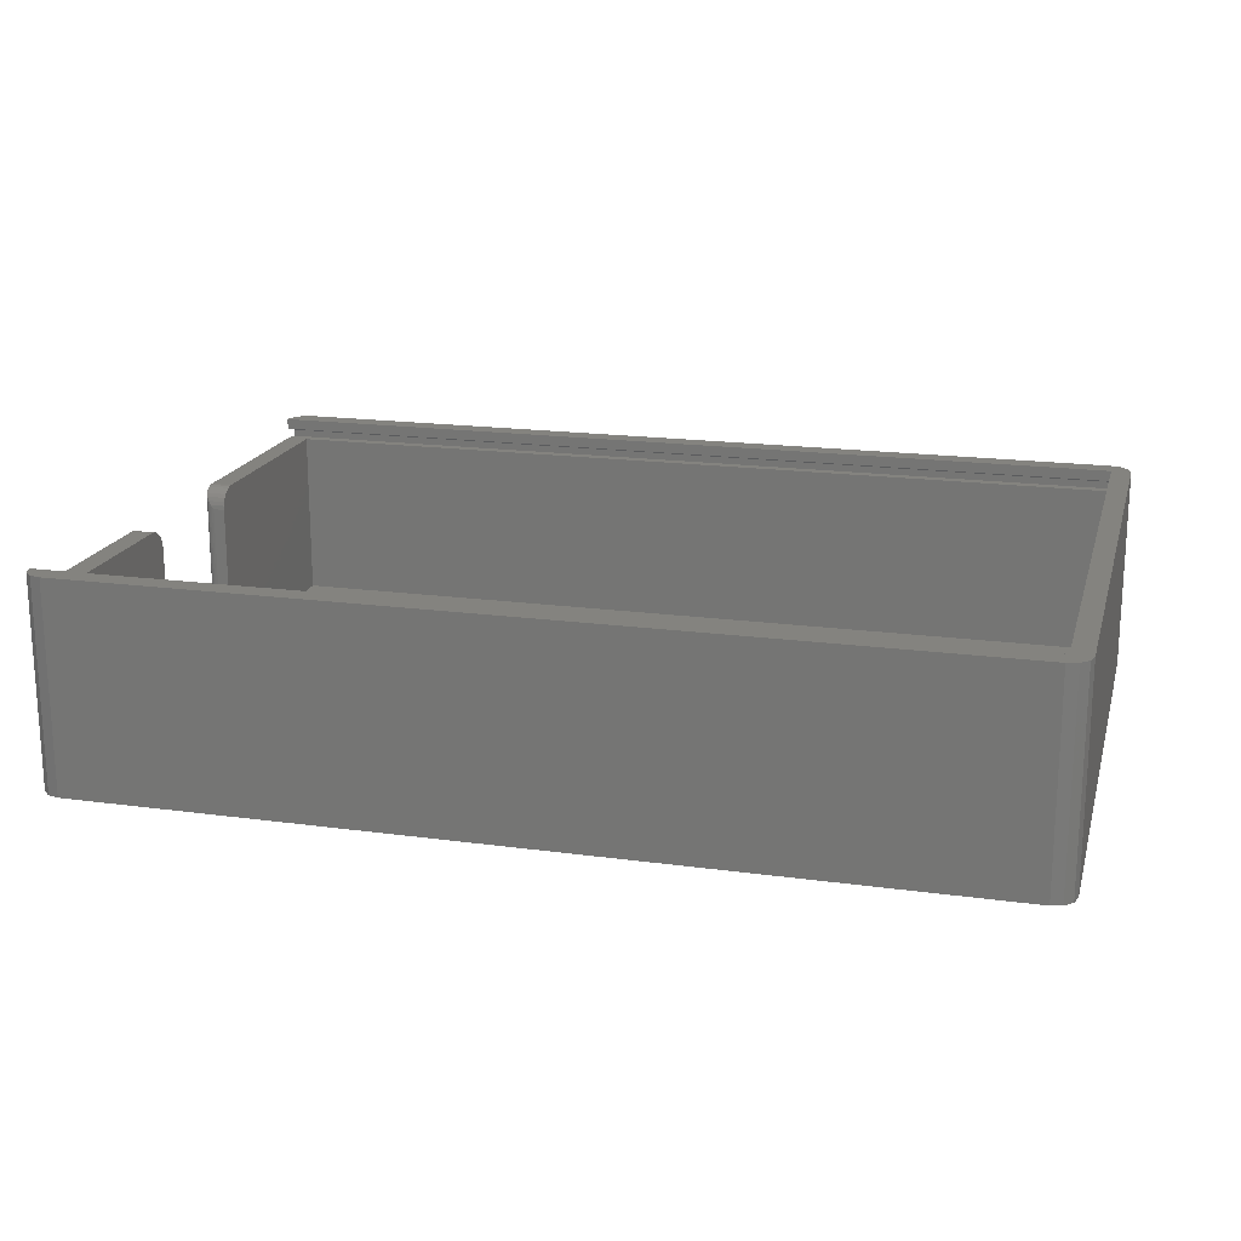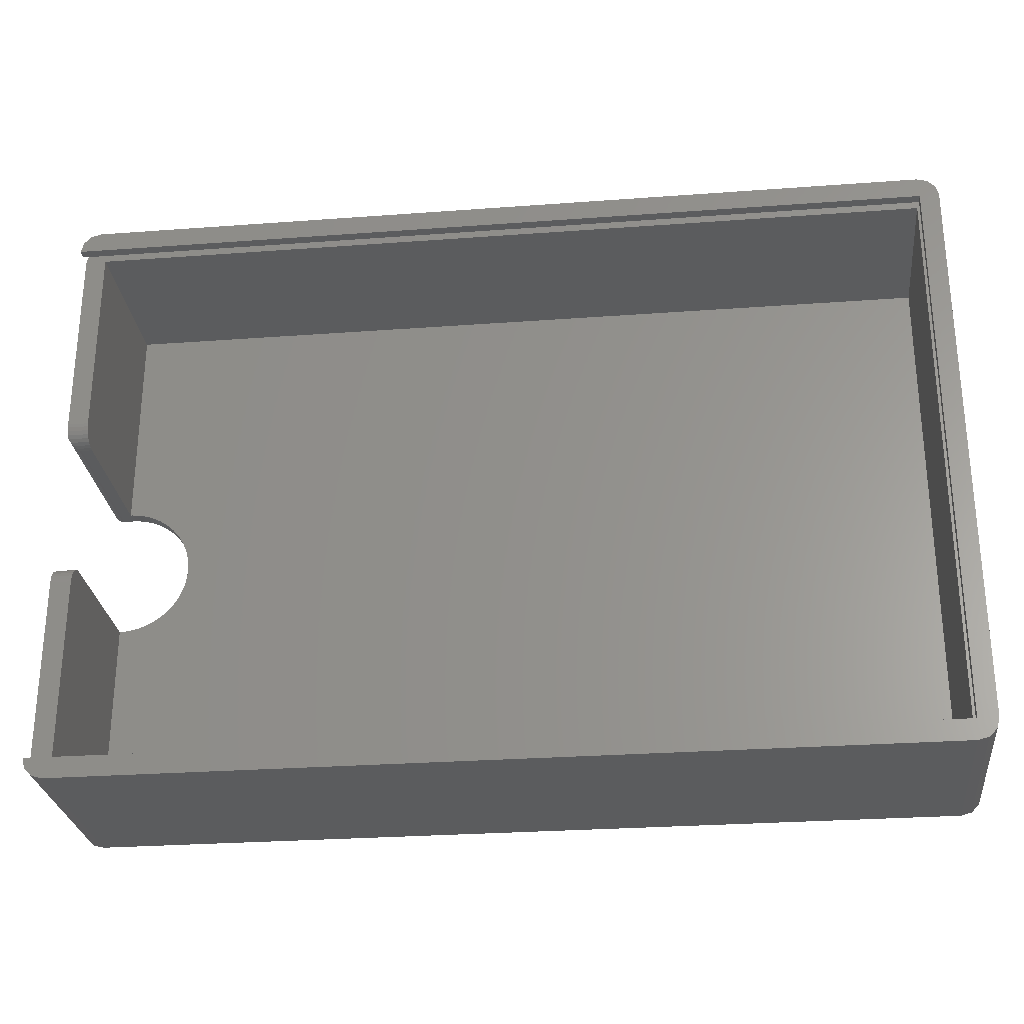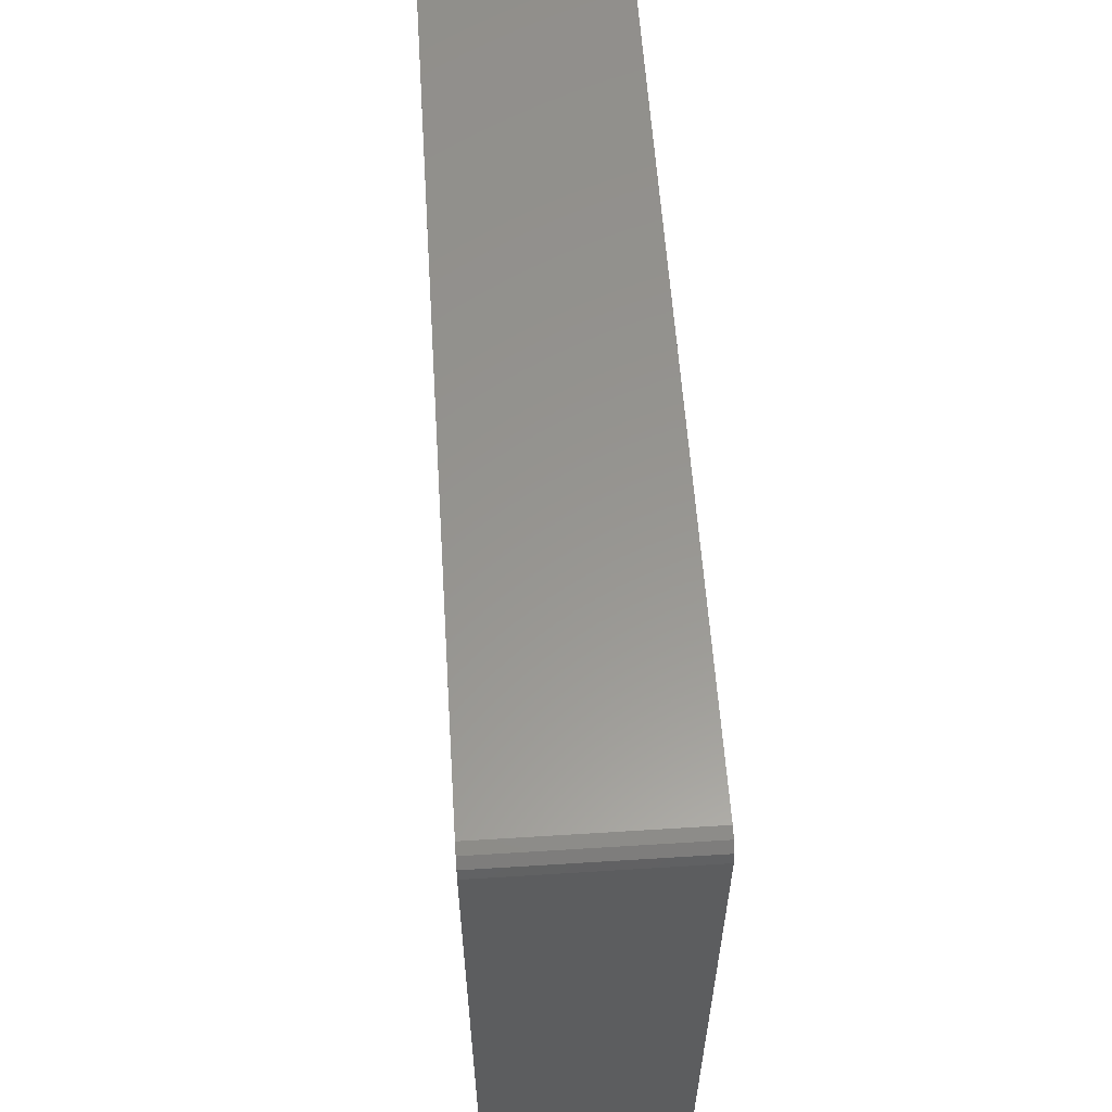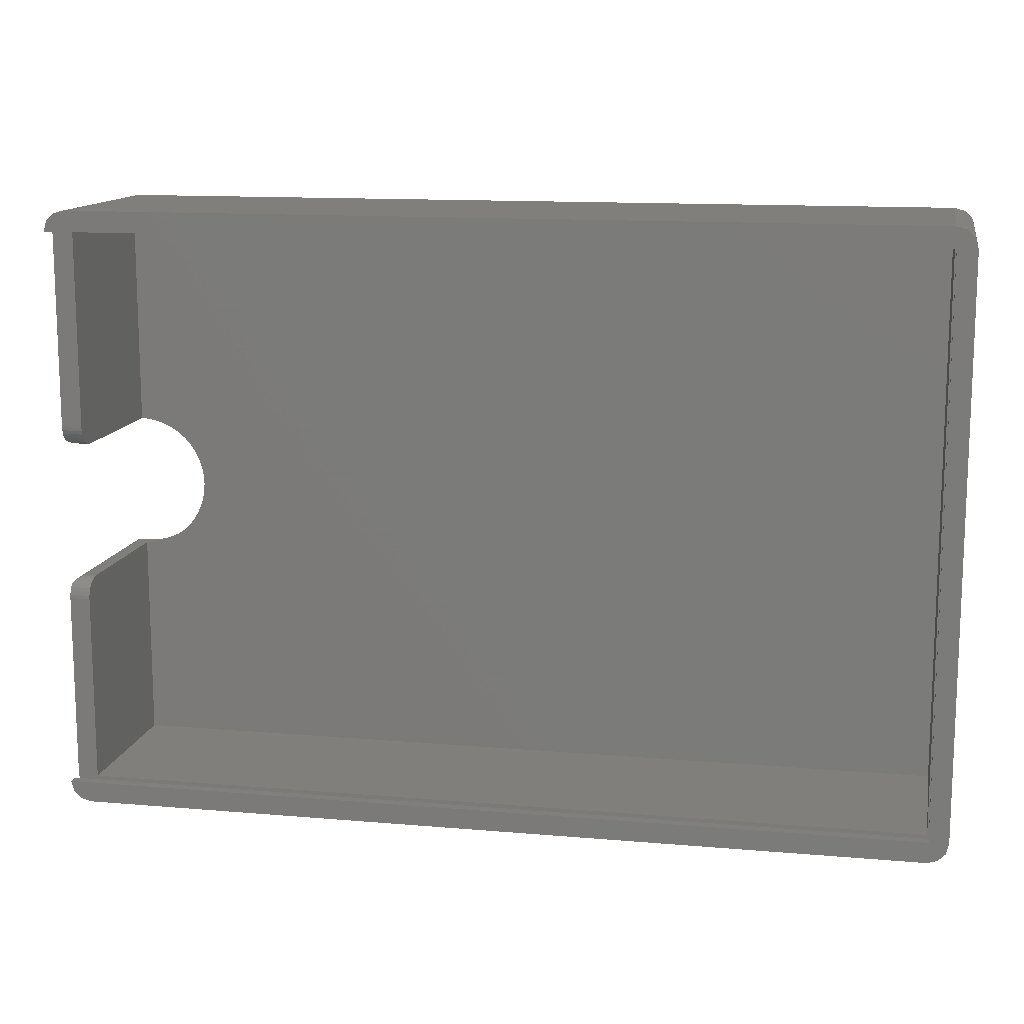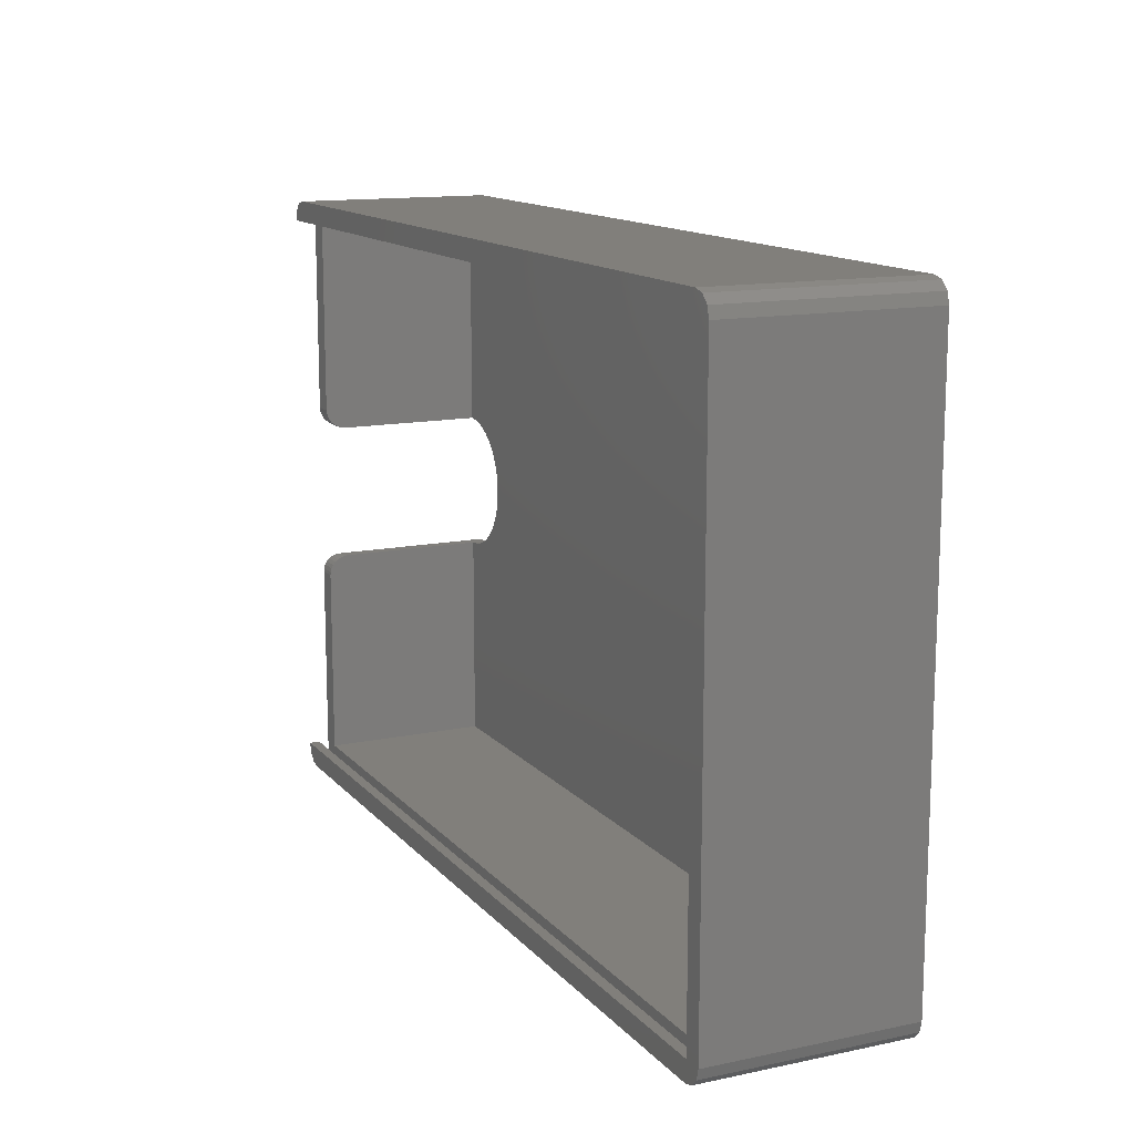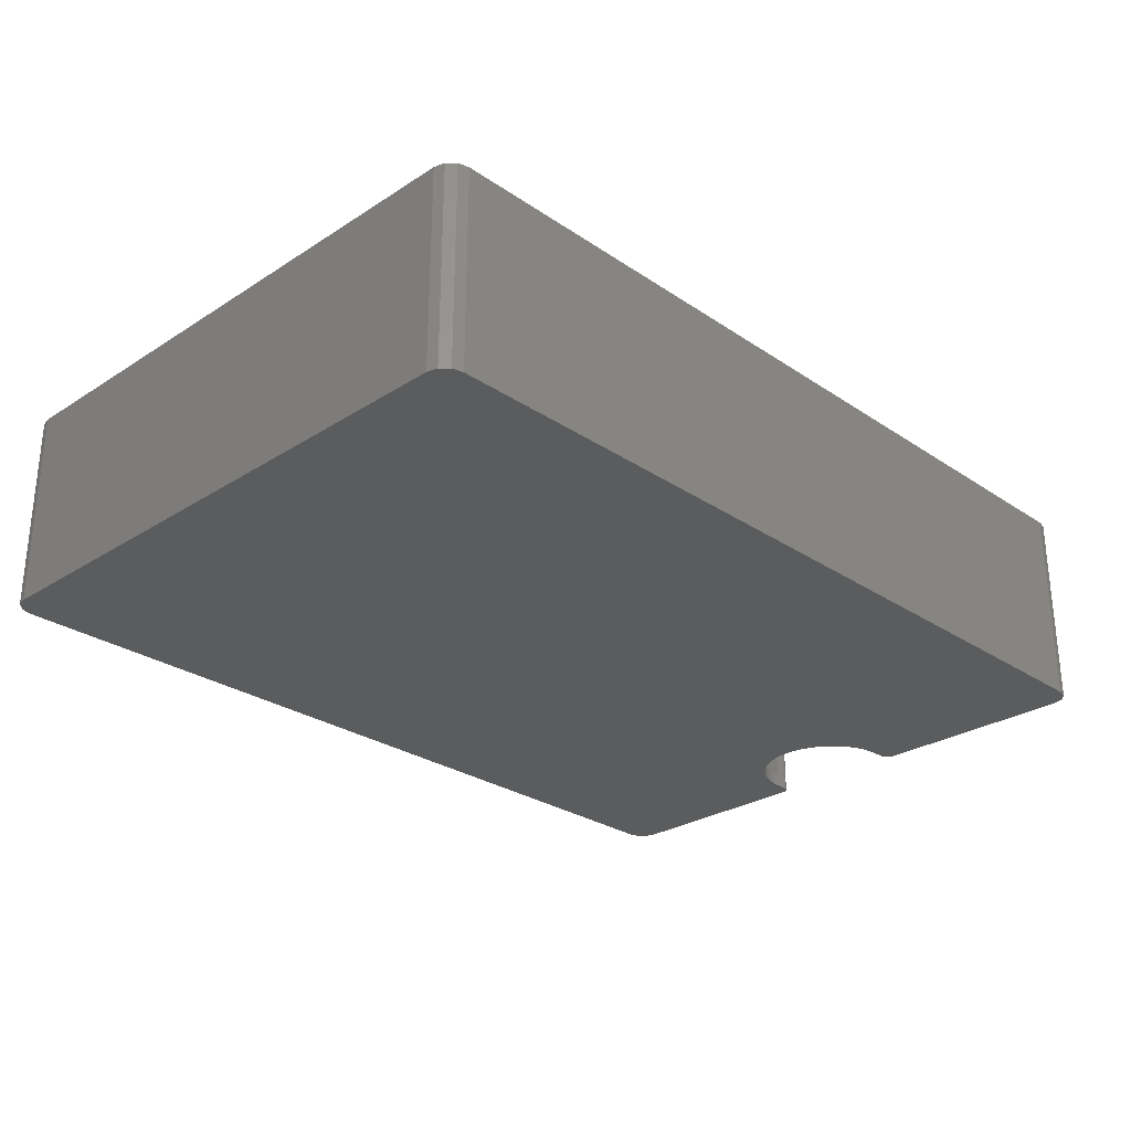
<metadata>
{"format":"stl","ext":"stl","renderer":"f3d","projection":"perspective","resolution":1024,"background":"white","views":[{"elev":18.4,"azim":14.7,"up":"+Z"},{"elev":-27.6,"azim":6.5,"up":"+Y"},{"elev":58.1,"azim":86.3,"up":"+Y"},{"elev":13.0,"azim":11.2,"up":"+Y"},{"elev":13.4,"azim":64.8,"up":"+Y"},{"elev":-27.6,"azim":134.3,"up":"+Z"}]}
</metadata>
<code>
# stl→obj: 198 verts, 392 faces
v 126.2 3 27.5
v 126.2 85 29
v 126.2 85 27.5
v 126.2 3 29
v 0 3 26
v 3 3 26
v 3 30.6 26
v 0 30.6 26
v 0.4019 1.5 26
v 127.5 86.5 26
v 126 85 26
v 127.5 1.5 26
v 3 85 26
v 0.4019 86.5 26
v 0 85 26
v 3 56.4 26
v 0 56.4 26
v 126 3 26
v 0 85 27.5
v 0 85 29
v 3 85 2
v 126 85 2
v 0 3 29
v 0 3 27.5
v 126 3 2
v 3 3 2
v 127.5 86.5 27
v 127.5 1.5 27
v 127 2 27.5
v 127 86 27.5
v 0.4019 1.5 27
v 0.2679 2 27.5
v 0.4019 86.5 27
v 0.2679 86 27.5
v 3.4 33.5 0
v 3.4 33.52 2
v 3.4 33.52 0
v 3.4 33.5 2
v 3.4 53.48 0
v 3.4 53.5 2
v 3.4 53.5 0
v 3.4 53.48 2
v 0.816 53.61 23.78
v 3 53.73 24.16
v 0.6024 53.73 24.16
v 1.002 53.56 23.6
v 3 53.56 23.6
v 0.3293 53.94 24.55
v 3 54.01 24.68
v 0.275 54.01 24.68
v 0.5566 53.75 24.2
v 1.39 53.5 23.01
v 1.097 53.53 23.3
v 3 53.5 23.01
v 3 54.83 25.5
v 0.02946 54.38 25.13
v 3 54.38 25.13
v 0 54.83 25.5
v 0 54.44 25.18
v 0.004182 54.43 25.17
v 0 55.91 25.95
v 3 55.35 25.78
v 3 55.91 25.95
v 0 55.35 25.78
v 0.1428 54.17 24.87
v 0.02946 32.62 25.13
v 3 32.17 25.5
v 3 32.62 25.13
v 0 32.56 25.18
v 0.004182 32.57 25.17
v 0 32.17 25.5
v 3 32.99 24.68
v 0.3293 33.06 24.55
v 0.275 32.99 24.68
v 0.6024 33.27 24.16
v 3 33.27 24.16
v 0.5566 33.25 24.2
v 0 31.09 25.95
v 3 31.09 25.95
v 0.816 33.39 23.78
v 1.002 33.44 23.6
v 3 33.44 23.6
v 3 31.65 25.78
v 0 31.65 25.78
v 1.39 33.5 23.01
v 3 33.5 23.01
v 1.097 33.47 23.3
v 0.1428 32.83 24.87
v 3 33.5 2
v 1.39 33.5 0
v 3 53.5 2
v 1.39 53.5 0
v 1.097 53.53 0
v 0.004182 54.43 0
v 0.1428 54.17 0
v 0.3293 53.94 0
v 0 54.44 0
v 0.816 53.61 0
v 0.5566 53.75 0
v 0.816 33.39 0
v 1.097 33.47 0
v 0.3293 33.06 0
v 0.5566 33.25 0
v 0.1428 32.83 0
v 0 32.56 0
v 0.004182 32.57 0
v 10.63 37.16 0
v 11.21 37.94 2
v 11.21 37.94 0
v 10.63 37.16 2
v 3.88 33.55 0
v 3.88 33.55 2
v 7.614 52.32 0
v 8.456 51.81 2
v 7.614 52.32 2
v 8.456 51.81 0
v 5.803 33.93 0
v 4.851 33.69 2
v 5.803 33.93 2
v 4.851 33.69 0
v 12.47 40.6 0
v 12.71 41.55 2
v 12.71 41.55 0
v 12.47 40.6 2
v 3.88 53.45 2
v 3.88 53.45 0
v 11.72 38.79 2
v 11.72 38.79 0
v 6.727 34.26 0
v 6.727 34.26 2
v 11.21 49.06 0
v 10.63 49.84 2
v 10.63 49.84 0
v 11.21 49.06 2
v 9.244 51.23 2
v 9.244 51.23 0
v 7.614 34.68 0
v 7.614 34.68 2
v 6.727 52.74 0
v 6.727 52.74 2
v 12.14 39.67 0
v 12.14 39.67 2
v 9.971 36.43 0
v 9.244 35.77 2
v 9.971 36.43 2
v 9.244 35.77 0
v 12.85 42.52 2
v 12.85 42.52 0
v 9.971 50.57 2
v 9.971 50.57 0
v 11.72 48.21 0
v 11.72 48.21 2
v 4.851 53.31 0
v 5.803 53.07 2
v 4.851 53.31 2
v 5.803 53.07 0
v 8.456 35.19 0
v 8.456 35.19 2
v 12.9 43.5 0
v 12.85 44.48 2
v 12.85 44.48 0
v 12.9 43.5 2
v 12.14 47.33 0
v 12.14 47.33 2
v 12.47 46.4 0
v 12.47 46.4 2
v 12.71 45.45 0
v 12.71 45.45 2
v 126 88 0
v 3 88 29
v 126 88 29
v 3 88 0
v 1.5 0.4019 0
v 3 0 29
v 1.5 0.4019 29
v 3 0 0
v 0.4019 1.5 0
v 0 3 0
v 0.4019 1.5 29
v 128.6 1.5 29
v 129 3 0
v 129 3 29
v 128.6 1.5 0
v 126 0 29
v 126 0 0
v 129 85 29
v 128.6 86.5 29
v 127.5 87.6 29
v 1.5 87.6 29
v 0.4019 86.5 29
v 127.5 0.4019 29
v 0 85 0
v 129 85 0
v 127.5 87.6 0
v 127.5 0.4019 0
v 1.5 87.6 0
v 0.4019 86.5 0
v 128.6 86.5 0
f 1 2 3
f 2 1 4
f 5 6 7
f 5 7 8
f 6 5 9
f 10 11 12
f 10 13 11
f 14 13 10
f 15 13 14
f 13 15 16
f 16 15 17
f 18 12 11
f 6 12 18
f 12 6 9
f 19 2 20
f 2 19 3
f 21 11 13
f 11 21 22
f 1 23 4
f 23 1 24
f 25 6 18
f 6 25 26
f 12 27 10
f 27 12 28
f 27 29 30
f 29 27 28
f 31 29 28
f 29 31 32
f 33 30 34
f 30 33 27
f 12 31 28
f 31 12 9
f 29 1 30
f 32 1 29
f 1 32 24
f 3 30 1
f 3 34 30
f 34 3 19
f 14 27 33
f 27 14 10
f 35 36 37
f 36 35 38
f 39 40 41
f 40 39 42
f 43 44 45
f 46 44 43
f 44 46 47
f 48 49 50
f 45 48 51
f 48 45 49
f 49 45 44
f 52 46 53
f 46 52 47
f 47 52 54
f 55 56 57
f 58 56 55
f 59 56 58
f 56 59 60
f 61 62 63
f 62 61 64
f 50 56 65
f 56 50 57
f 57 50 49
f 17 63 16
f 63 17 61
f 64 55 62
f 55 64 58
f 66 67 68
f 69 66 70
f 66 69 71
f 66 71 67
f 72 73 74
f 75 73 72
f 75 72 76
f 73 75 77
f 78 7 79
f 7 78 8
f 76 80 75
f 81 76 82
f 76 81 80
f 71 83 67
f 83 71 84
f 85 81 82
f 85 82 86
f 81 85 87
f 84 79 83
f 79 84 78
f 74 66 68
f 74 68 72
f 66 74 88
f 38 35 89
f 89 85 86
f 89 90 85
f 90 89 35
f 52 91 54
f 92 91 52
f 41 91 92
f 91 41 40
f 93 52 53
f 52 93 92
f 65 60 94
f 65 94 95
f 60 65 56
f 48 65 95
f 48 95 96
f 65 48 50
f 60 97 94
f 97 60 59
f 43 53 46
f 98 53 43
f 53 98 93
f 51 43 45
f 99 43 51
f 43 99 98
f 96 51 48
f 51 96 99
f 87 80 81
f 100 87 101
f 87 100 80
f 102 77 103
f 77 102 73
f 104 73 102
f 88 73 104
f 73 88 74
f 101 85 90
f 85 101 87
f 80 77 75
f 103 80 100
f 80 103 77
f 105 70 106
f 70 105 69
f 106 88 104
f 70 88 106
f 88 70 66
f 107 108 109
f 108 107 110
f 111 36 112
f 36 111 37
f 113 114 115
f 114 113 116
f 117 118 119
f 118 117 120
f 121 122 123
f 122 121 124
f 39 125 42
f 125 39 126
f 120 112 118
f 112 120 111
f 109 127 128
f 127 109 108
f 129 119 130
f 119 129 117
f 131 132 133
f 132 131 134
f 116 135 114
f 135 116 136
f 137 130 138
f 130 137 129
f 139 115 140
f 115 139 113
f 141 124 121
f 124 141 142
f 128 142 141
f 142 128 127
f 143 144 145
f 144 143 146
f 123 147 148
f 147 123 122
f 133 149 150
f 149 133 132
f 151 134 131
f 134 151 152
f 153 154 155
f 154 153 156
f 157 138 158
f 138 157 137
f 143 110 107
f 110 143 145
f 159 160 161
f 160 159 162
f 148 162 159
f 162 148 147
f 126 155 125
f 155 126 153
f 163 152 151
f 152 163 164
f 165 164 163
f 164 165 166
f 167 166 165
f 166 167 168
f 161 168 167
f 168 161 160
f 146 158 144
f 158 146 157
f 136 149 135
f 149 136 150
f 156 140 154
f 140 156 139
f 25 11 22
f 11 25 18
f 22 162 25
f 22 160 162
f 22 168 160
f 22 166 168
f 22 164 166
f 22 152 164
f 22 134 152
f 21 134 22
f 134 21 132
f 132 21 149
f 149 21 135
f 135 21 114
f 114 21 115
f 115 21 140
f 140 21 154
f 154 21 155
f 155 21 125
f 125 21 40
f 40 21 91
f 147 25 162
f 122 25 147
f 124 25 122
f 142 25 124
f 127 25 142
f 108 25 127
f 26 108 110
f 26 110 145
f 26 145 144
f 26 144 158
f 26 158 138
f 26 138 130
f 26 130 119
f 26 119 118
f 26 118 112
f 38 112 36
f 26 112 38
f 26 38 89
f 108 26 25
f 125 40 42
f 7 86 82
f 7 82 76
f 7 76 72
f 7 72 68
f 7 68 67
f 7 67 83
f 7 83 79
f 86 7 89
f 26 7 6
f 7 26 89
f 16 21 13
f 62 16 63
f 16 62 54
f 54 62 55
f 54 55 57
f 54 57 49
f 54 49 44
f 54 44 47
f 91 16 54
f 16 91 21
f 169 170 171
f 170 169 172
f 173 174 175
f 174 173 176
f 177 5 178
f 5 177 9
f 32 23 24
f 179 32 31
f 32 179 23
f 180 181 182
f 181 180 183
f 176 184 174
f 184 176 185
f 2 186 187
f 186 2 182
f 2 187 188
f 4 182 2
f 182 4 180
f 171 2 188
f 170 2 171
f 20 170 189
f 20 189 190
f 170 20 2
f 180 4 191
f 4 184 191
f 4 174 184
f 23 174 4
f 174 23 175
f 175 23 179
f 8 69 105
f 69 8 71
f 71 8 84
f 84 8 78
f 178 8 105
f 8 178 5
f 192 17 15
f 97 17 192
f 59 17 97
f 64 17 59
f 17 64 61
f 64 59 58
f 182 193 186
f 193 182 181
f 194 171 188
f 171 194 169
f 185 191 184
f 191 185 195
f 172 189 170
f 189 172 196
f 195 180 191
f 180 195 183
f 192 14 197
f 14 192 15
f 34 190 33
f 20 34 19
f 34 20 190
f 173 9 177
f 175 9 173
f 9 175 31
f 31 175 179
f 14 196 197
f 196 14 189
f 33 189 14
f 189 33 190
f 186 198 187
f 198 186 193
f 198 188 187
f 188 198 194
f 185 181 183
f 181 185 193
f 185 183 195
f 169 193 185
f 193 169 198
f 198 169 194
f 185 159 169
f 185 148 159
f 185 123 148
f 185 121 123
f 185 141 121
f 185 128 141
f 185 109 128
f 176 109 185
f 109 176 107
f 107 176 143
f 143 176 146
f 146 176 157
f 157 176 137
f 137 176 129
f 178 129 176
f 129 178 117
f 117 178 120
f 120 178 111
f 178 176 173
f 105 111 178
f 111 105 35
f 35 105 90
f 90 105 101
f 178 173 177
f 101 105 100
f 100 105 103
f 103 105 102
f 102 105 104
f 104 105 106
f 161 169 159
f 167 169 161
f 165 169 167
f 163 169 165
f 151 169 163
f 131 169 151
f 172 131 133
f 172 133 150
f 172 150 136
f 172 136 116
f 172 116 113
f 172 113 139
f 192 139 156
f 192 156 153
f 192 153 126
f 41 126 39
f 97 126 41
f 131 172 169
f 139 192 172
f 97 41 92
f 97 92 93
f 97 93 98
f 97 98 99
f 172 192 196
f 97 99 96
f 97 96 95
f 97 95 94
f 126 97 192
f 196 192 197
f 111 35 37

</code>
